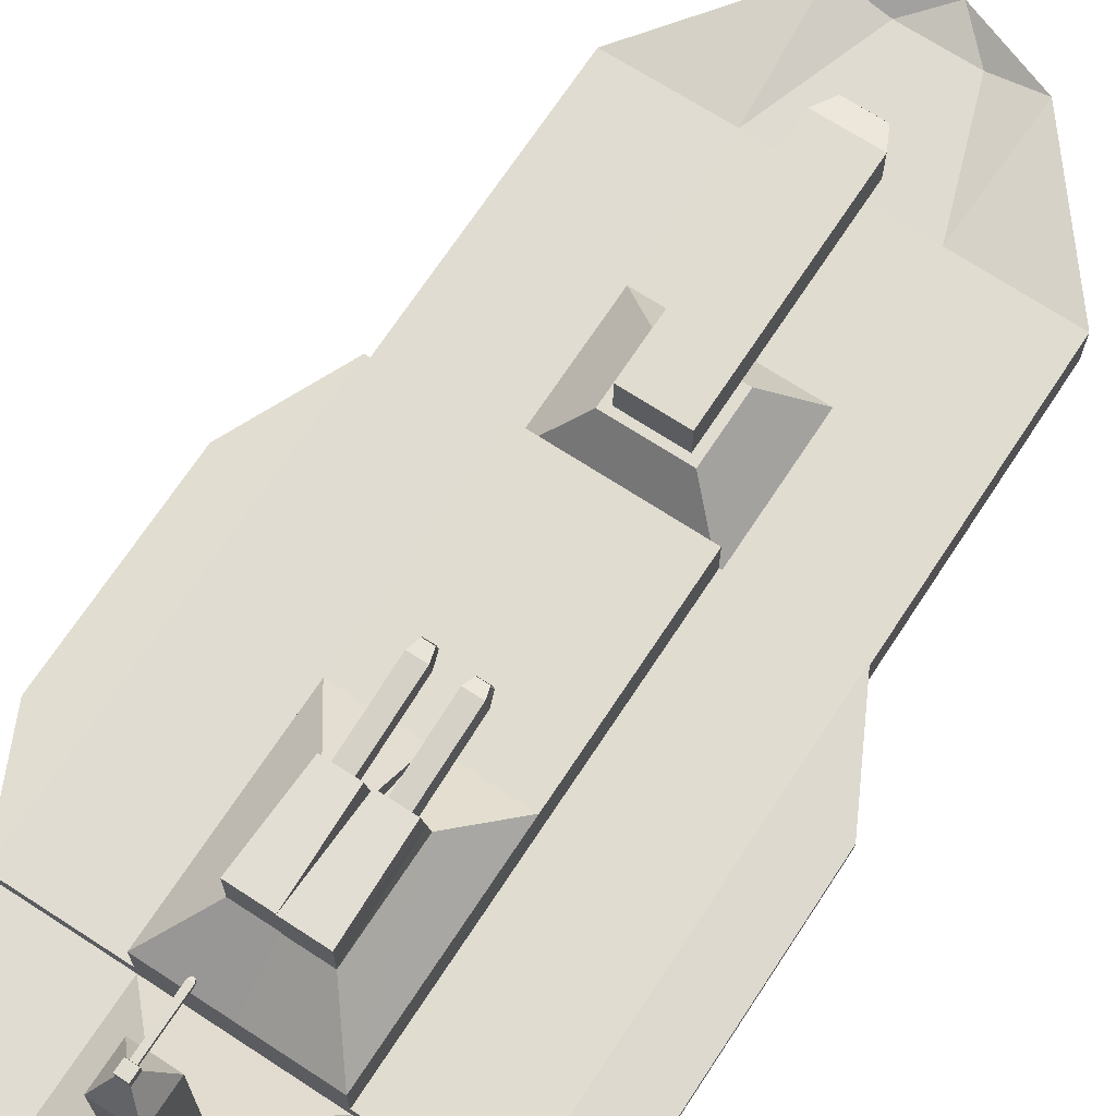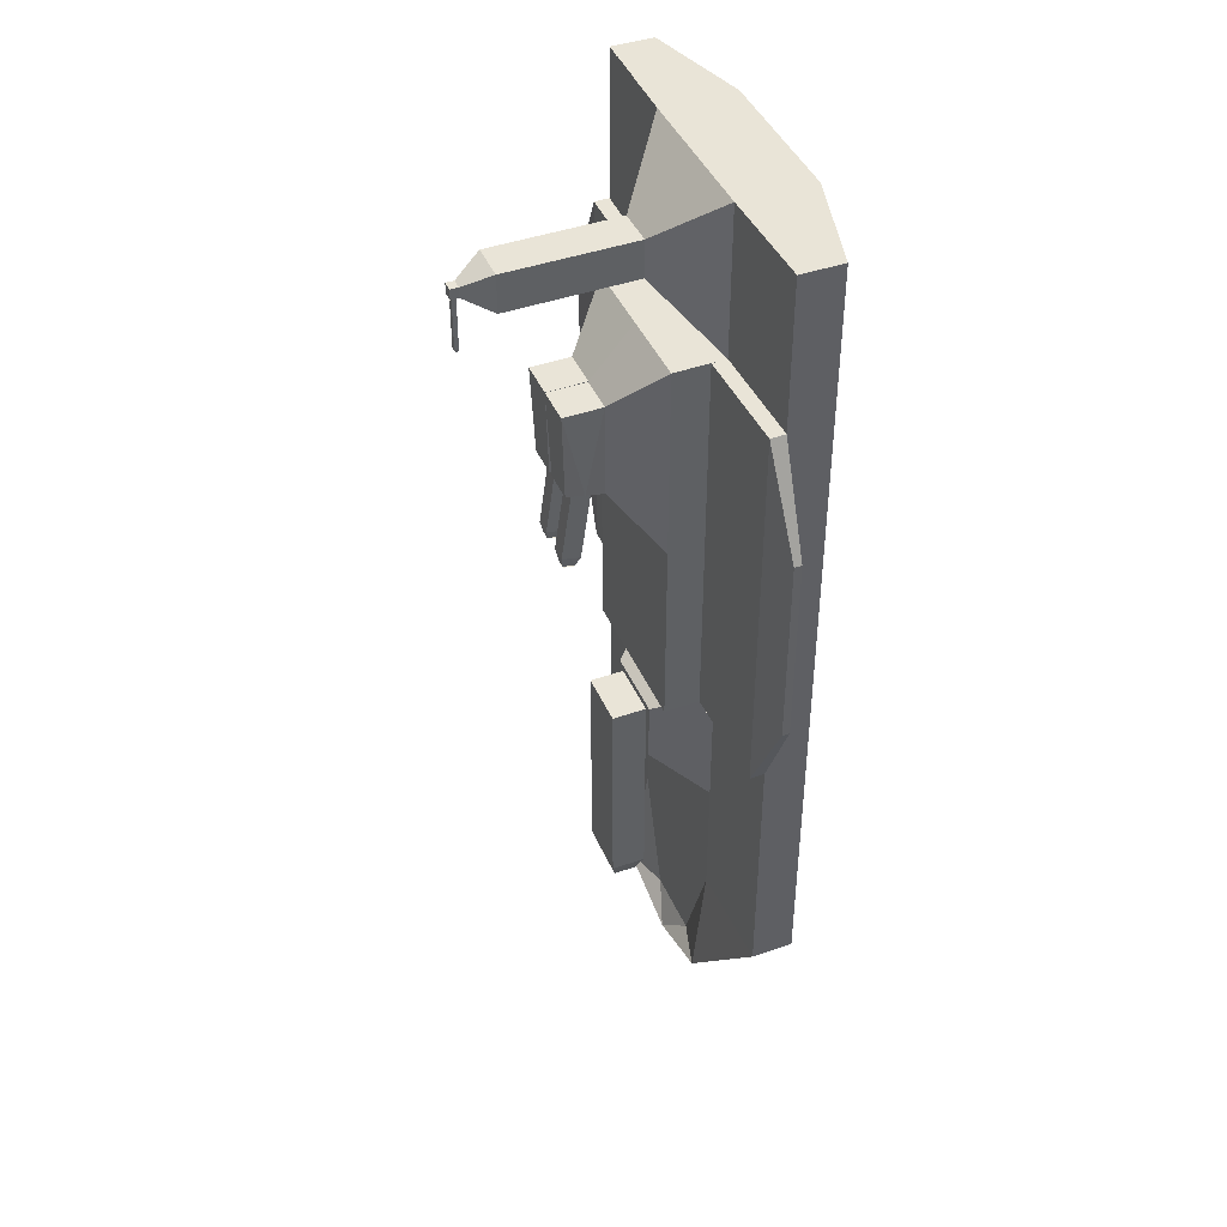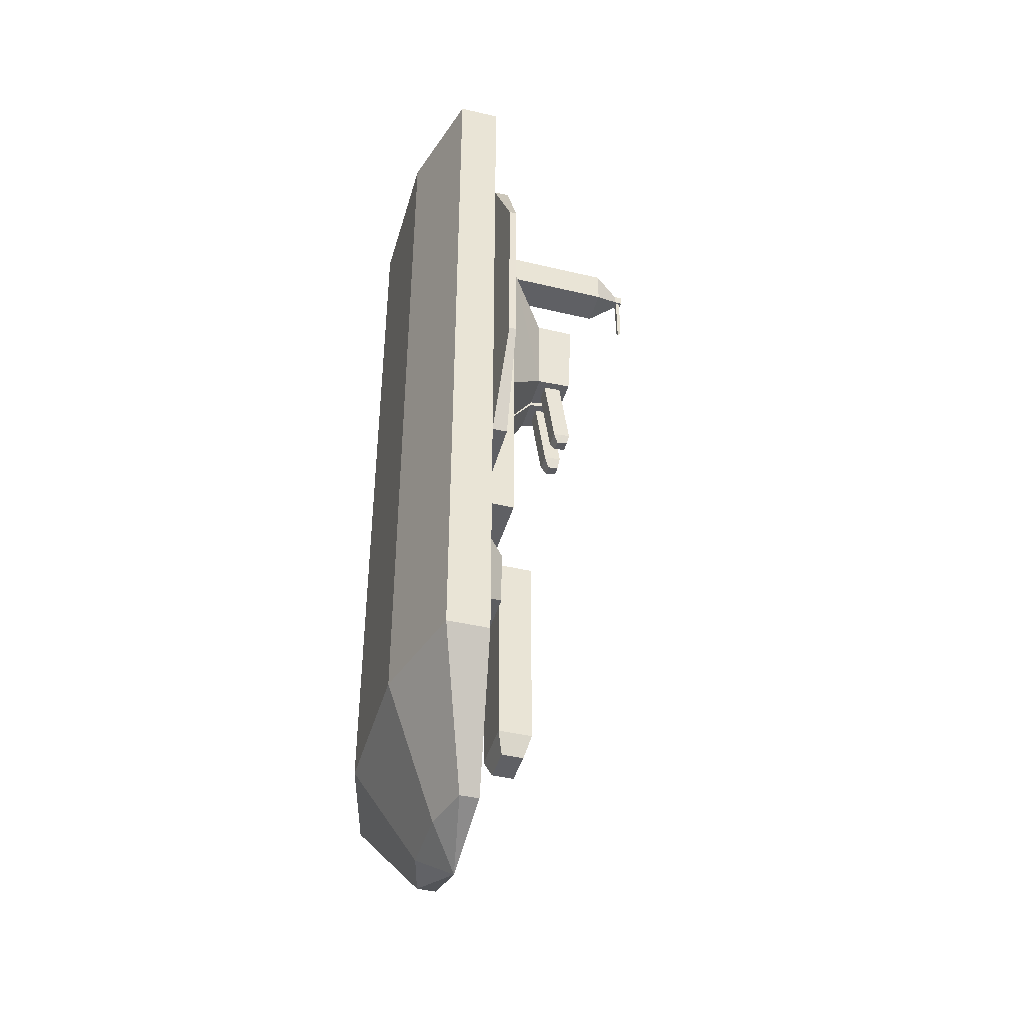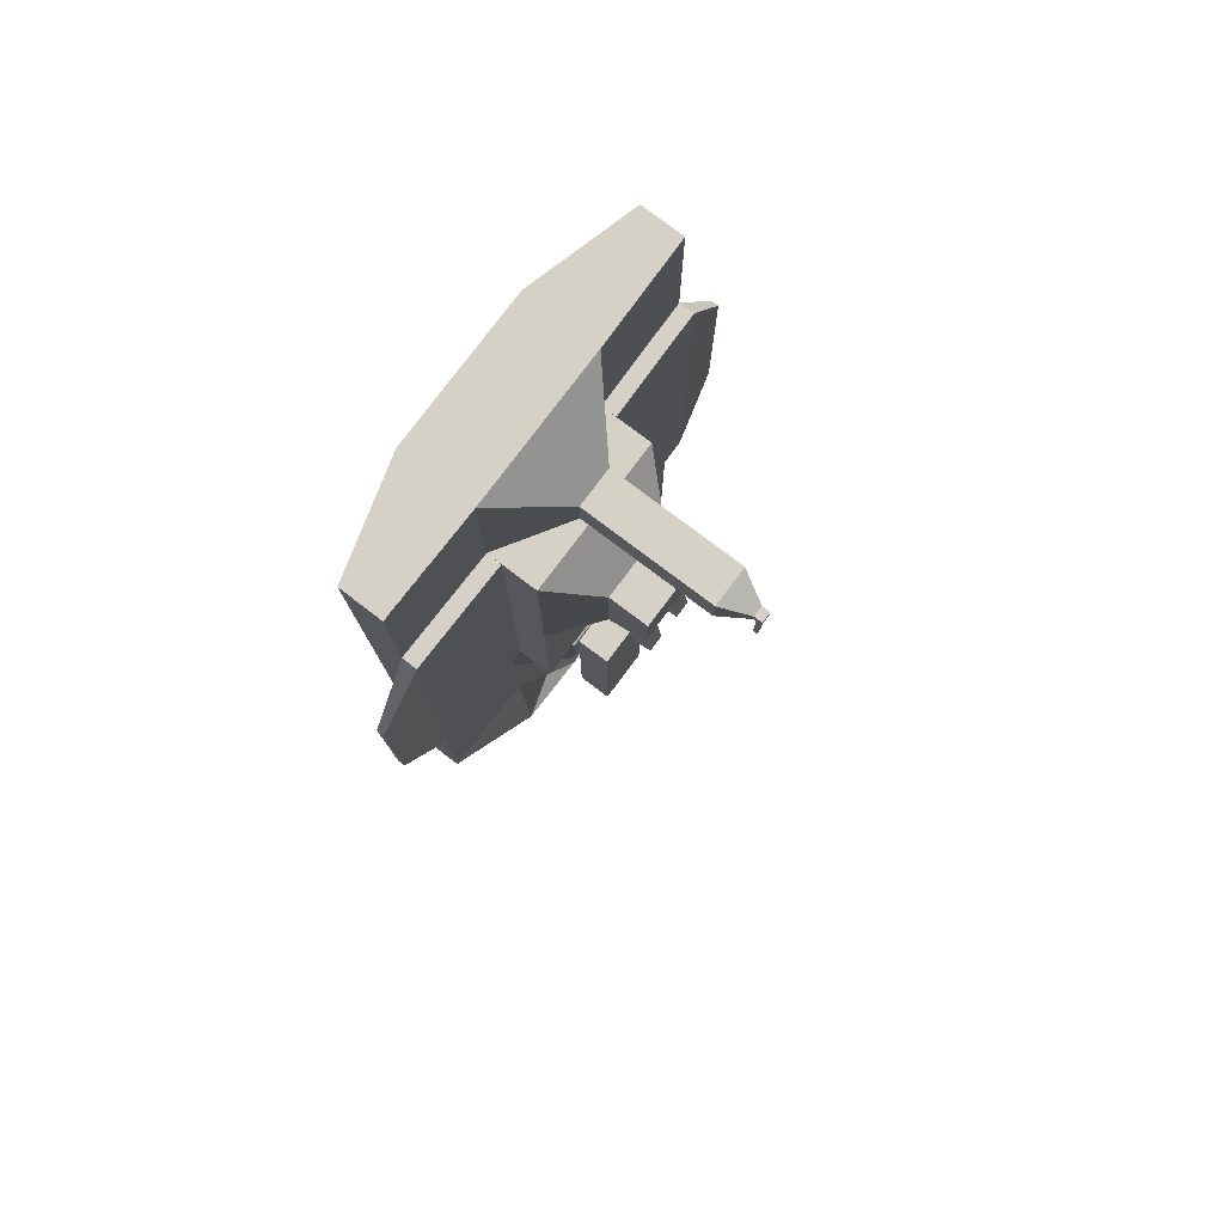
<metadata>
{"format":"obj","ext":"obj","renderer":"f3d","projection":"perspective","resolution":1024,"background":"white","views":[{"elev":69.4,"azim":33.2,"up":"+Y"},{"elev":43.2,"azim":-112.6,"up":"+Z"},{"elev":-43.3,"azim":74.2,"up":"+Z"},{"elev":78.9,"azim":126.9,"up":"+Z"}]}
</metadata>
<code>
v 1.348 1.283 -1
v 1.345 0.9642 -0.9999
v 0.5347 0.7393 -0.9997
v -0.6079 0.7401 -0.9997
v -1.414 0.9661 -0.9999
v -1.411 1.285 -1
v -0.6012 1.042 -1
v 0.5415 1.041 -1
v 3.021 0.9823 0.9997
v 3.015 0.2771 1
v 1.223 -0.2203 1.001
v -1.305 -0.2186 1.001
v -3.088 0.2813 1
v -3.081 0.9865 0.9997
v -1.29 1.016 0.9992
v 1.238 1.014 0.9992
v -0.03321 1.245 -1.528
v 1.238 1.016 3.195
v -1.29 1.017 3.195
v -3.081 0.9882 3.196
v -3.088 0.283 3.196
v -1.305 -0.2169 3.197
v 1.223 -0.2186 3.197
v 3.015 0.2788 3.196
v 3.021 0.984 3.196
v 3.021 0.9857 5.42
v 3.015 0.2805 5.421
v 1.223 -0.2169 5.421
v -1.305 -0.2152 5.421
v -3.088 0.2847 5.421
v -3.081 0.9899 5.42
v -1.29 1.019 5.419
v 1.238 1.017 5.419
v 1.238 1.022 12
v -1.29 1.024 12
v -3.081 0.9949 12
v -3.088 0.2897 12
v -1.305 -0.2101 12
v 1.223 -0.2119 12
v 3.015 0.2856 12
v 3.021 0.9907 12
v 3.021 0.9907 12
v 3.015 0.2856 12
v 1.223 -0.2119 12
v -1.305 -0.2101 12
v -3.088 0.2897 12
v -3.081 0.9949 12
v -1.29 1.024 12
v 1.238 1.022 12
v -0.03321 0.6422 14.53
v 1.238 1.024 14.53
v -1.29 1.026 14.53
v -3.081 0.9969 14.53
v -3.088 0.2917 14.53
v -1.305 -0.2082 14.53
v 1.223 -0.2099 14.53
v 3.015 0.2875 14.53
v 3.021 0.9927 14.53
v 0.5751 1.829 3.779
v 0.5751 1.83 4.835
v -0.6254 1.83 4.835
v -0.6254 1.83 3.779
v 0.445 1.829 3.893
v -0.4953 1.83 3.893
v -0.4953 1.83 4.72
v 0.445 1.83 4.72
v 0.445 1.83 4.72
v 0.445 1.829 3.893
v -0.4953 1.83 4.72
v -0.4953 1.83 3.893
v -0.4949 2.405 3.893
v 0.4454 2.405 3.893
v -0.4949 2.406 4.72
v 0.4454 2.405 4.72
v 0.445 1.827 1.057
v 0.4454 2.402 1.056
v -0.4949 2.403 1.056
v -0.4953 1.827 1.057
v 0.2771 1.929 0.7043
v -0.3272 1.93 0.7043
v -0.327 2.3 0.704
v 0.2773 2.299 0.704
v 3.026 1.237 5.42
v 3.026 1.242 12
v 1.243 1.274 12
v 1.243 1.269 5.419
v -1.29 1.024 12
v -3.081 0.9949 12
v -3.081 0.9899 5.42
v -1.29 1.019 5.419
v -3.085 1.241 5.42
v -1.294 1.27 5.419
v -1.294 1.275 12
v -3.085 1.246 12
v 1.239 1.869 12
v -1.289 1.871 12
v -1.289 1.866 5.419
v 1.239 1.864 5.419
v 3.89 1.038 10.33
v 3.892 1.162 10.33
v 3.892 1.159 7.092
v 3.89 1.035 7.092
v -3.867 1.166 7.081
v -3.867 1.169 10.34
v -3.865 1.044 10.34
v -3.865 1.042 7.081
v -0.02512 1.87 12
v -1.289 1.868 8.71
v 1.239 1.866 8.71
v -0.02512 1.865 5.419
v -0.02512 1.867 8.71
v -0.02512 1.867 8.71
v -0.02512 1.87 12
v -1.289 1.868 8.71
v -1.289 1.871 12
v -0.6468 2.586 11.17
v -0.02045 2.586 11.17
v -0.6477 2.581 9.59
v -0.05986 2.581 9.59
v 0.01958 2.572 9.585
v -0.01952 2.576 11.18
v 0.611 2.572 9.585
v 0.6112 2.575 11.18
v 3.021 0.9907 12
v 3.021 0.9927 14.53
v 1.238 1.024 14.53
v 3.021 0.9927 14.53
v -1.29 1.026 14.53
v -3.081 0.9949 12
v -3.081 0.9969 14.53
v 3.021 0.9907 12
v 3.021 0.9927 14.53
v 1.238 1.024 14.53
v 3.021 0.9927 14.53
v -1.29 1.026 14.53
v -3.081 0.9949 12
v -3.081 0.9969 14.53
v 3.021 0.9907 12
v 3.021 0.9927 14.53
v -0.01907 3.241 11.18
v 0.6117 3.24 11.18
v 0.5591 3.184 9.67
v 0.03345 3.184 9.67
v -0.02 3.241 11.17
v -0.07223 3.185 9.675
v -0.5942 3.185 9.675
v -0.6463 3.241 11.17
v 0.29 1.873 13.58
v -0.3402 1.874 13.58
v -0.3402 1.873 12.95
v 0.29 1.873 12.95
v -0.3384 4.001 12.95
v 0.2917 4.001 12.95
v 0.2917 4.001 13.58
v -0.3384 4.002 13.58
v 0.06255 4.449 13.35
v -0.1086 4.449 13.35
v -0.1086 4.449 13.18
v 0.06255 4.449 13.18
v 0.3153 2.572 9.585
v 0.5851 2.878 9.628
v 0.02652 2.878 9.628
v 0.2963 3.184 9.67
v 0.1674 2.572 9.585
v 0.4632 2.572 9.585
v 0.598 2.725 9.606
v 0.5721 3.031 9.649
v 0.02305 2.725 9.606
v 0.02999 3.031 9.649
v 0.4277 3.184 9.67
v 0.1649 3.184 9.67
v 0.1662 2.878 9.628
v 0.3105 2.725 9.606
v 0.4454 2.878 9.628
v 0.301 3.031 9.649
v 0.1668 2.725 9.606
v 0.4543 2.725 9.606
v 0.1655 3.031 9.649
v 0.4365 3.031 9.649
v 0.4455 3.052 8.376
v 0.4367 3.205 8.397
v 0.3011 3.205 8.397
v 0.1656 3.205 8.397
v 0.1663 3.052 8.376
v 0.4544 2.899 8.355
v 0.3107 2.899 8.355
v 0.1669 2.899 8.355
v 0.3089 2.98 8.185
v 0.2184 2.98 8.185
v 0.218 3.074 8.219
v 0.3994 2.98 8.185
v 0.3939 3.074 8.219
v 0.2176 3.171 8.233
v 0.3029 3.17 8.233
v 0.3883 3.17 8.233
v -0.3538 2.581 9.59
v -0.06605 2.883 9.632
v -0.621 2.883 9.632
v -0.3332 3.185 9.675
v -0.5008 2.581 9.59
v -0.2068 2.581 9.59
v -0.06295 2.732 9.611
v -0.06914 3.034 9.654
v -0.6344 2.732 9.611
v -0.6076 3.034 9.654
v -0.2027 3.185 9.675
v -0.4637 3.185 9.675
v -0.4822 2.883 9.632
v -0.3487 2.732 9.611
v -0.2048 2.883 9.632
v -0.3384 3.034 9.654
v -0.4915 2.732 9.611
v -0.2058 2.732 9.611
v -0.473 3.034 9.654
v -0.2037 3.034 9.654
v -0.2046 3.062 8.367
v -0.2036 3.213 8.389
v -0.3382 3.213 8.389
v -0.4728 3.213 8.389
v -0.4821 3.062 8.367
v -0.2057 2.911 8.346
v -0.3485 2.911 8.346
v -0.4914 2.911 8.346
v -0.4343 2.997 8.152
v -0.3465 2.997 8.152
v -0.4286 3.088 8.182
v -0.2588 2.997 8.152
v -0.2582 3.088 8.182
v -0.4229 3.181 8.195
v -0.3402 3.181 8.195
v -0.2575 3.181 8.195
v -0.1085 4.582 13.18
v 0.06265 4.582 13.18
v 0.06265 4.582 13.35
v -0.1085 4.582 13.35
v -0.02303 4.449 13.18
v -0.1086 4.515 13.18
v -0.02294 4.582 13.18
v 0.0626 4.515 13.18
v -0.06583 4.449 13.18
v 0.01976 4.449 13.18
v -0.1086 4.549 13.18
v -0.1086 4.482 13.18
v 0.01985 4.582 13.18
v -0.06574 4.582 13.18
v 0.06262 4.549 13.18
v 0.06258 4.482 13.18
v -0.06578 4.515 13.18
v -0.02301 4.482 13.18
v 0.01981 4.515 13.18
v -0.02296 4.549 13.18
v -0.0658 4.482 13.18
v 0.01978 4.482 13.18
v -0.06576 4.549 13.18
v 0.01983 4.549 13.18
v 0.01981 4.515 12.31
v 0.01983 4.548 12.31
v -0.02296 4.548 12.31
v -0.06576 4.548 12.31
v -0.06578 4.515 12.31
v 0.01978 4.481 12.31
v -0.02301 4.481 12.31
v -0.0658 4.481 12.31
v -0.023 4.498 12.26
v -0.04448 4.498 12.26
v -0.04447 4.515 12.26
v -0.001512 4.498 12.26
v -0.0015 4.515 12.26
v -0.04446 4.531 12.26
v -0.02298 4.531 12.26
v -0.001489 4.531 12.26
v 1.348 1.283 -1
v -0.03321 1.245 -1.528
v -1.411 1.285 -1
v -0.6012 1.042 -1
v 0.5415 1.041 -1
v 3.021 0.9823 0.9997
v 3.021 0.984 3.196
v 3.021 0.9857 5.42
v 0.2771 2.301 0.7043
v -0.3272 2.302 0.7043
v 0.3089 3.167 8.226
v 0.2184 3.167 8.226
v 0.3994 3.167 8.226
v -0.4343 3.182 8.185
v -0.3465 3.182 8.185
v -0.2588 3.182 8.185
v 2.13 1.007 12
v 1.238 1.023 13.27
v 2.13 1.009 14.53
v 3.021 0.9917 13.27
v 2.13 1.008 13.27
v 2.543 1.44 13.94
v 2.543 1.44 13.85
v 2.608 1.438 13.85
v 2.608 1.438 13.94
v 2.543 1.44 13.94
v 2.608 1.438 13.94
v 2.608 1.438 13.85
v 2.543 1.44 13.85
v 2.543 1.44 13.94
v 2.543 1.44 13.85
v 2.608 1.438 13.85
v 2.608 1.438 13.94
v 0.06265 4.582 13.18
v -0.1085 4.582 13.18
v 3.021 0.9917 14.54
v 2.13 1.008 14.54
f 288 41 34
f 49 288 34
f 288 42 41
f 291 124 125
f 58 291 125
f 291 42 124
f 290 127 126
f 51 290 126
f 290 58 127
f 25 26 279
f 25 279 278
f 25 9 277
f 25 277 278
f 1 9 277
f 1 277 272
f 6 17 273
f 6 273 274
f 17 1 272
f 17 272 273
f 132 131 138
f 132 138 139
f 130 128 135
f 130 135 137
f 129 130 137
f 129 137 136
f 128 126 133
f 128 133 135
f 126 127 134
f 126 134 133
f 125 124 131
f 125 131 132
f 53 52 128
f 53 128 130
f 47 53 130
f 47 130 129
f 52 51 126
f 52 126 128
f 96 107 113
f 96 113 115
f 108 96 115
f 108 115 114
f 111 108 114
f 111 114 112
f 107 111 112
f 107 112 113
f 91 89 106
f 91 106 103
f 87 90 92
f 87 92 93
f 32 31 89
f 32 89 90
f 35 32 90
f 35 90 87
f 31 36 88
f 31 88 89
f 36 35 87
f 36 87 88
f 33 34 85
f 33 85 86
f 63 64 70
f 63 70 68
f 64 65 69
f 64 69 70
f 65 66 67
f 65 67 69
f 66 63 68
f 66 68 67
f 34 35 48
f 34 48 49
f 35 36 47
f 35 47 48
f 36 37 46
f 36 46 47
f 37 38 45
f 37 45 46
f 38 39 44
f 38 44 45
f 39 40 43
f 39 43 44
f 40 41 42
f 40 42 43
f 20 21 31
f 21 30 31
f 21 22 30
f 22 29 30
f 22 23 29
f 23 28 29
f 23 27 28
f 24 26 27
f 10 25 24
f 48 47 52
f 47 53 52
f 25 18 33
f 25 33 26
f 19 20 32
f 20 31 32
f 44 43 57
f 44 57 56
f 45 44 56
f 45 56 55
f 46 45 54
f 45 55 54
f 47 46 53
f 46 54 53
f 27 26 41
f 27 41 40
f 28 27 40
f 28 40 39
f 29 28 38
f 28 39 38
f 30 29 37
f 29 38 37
f 31 30 36
f 30 37 36
f 23 24 27
f 24 25 26
f 10 9 25
f 5 13 14
f 5 14 6
f 4 12 5
f 12 13 5
f 3 11 4
f 11 12 4
f 2 10 11
f 2 11 3
f 1 9 2
f 9 10 2
f 15 14 19
f 14 20 19
f 16 15 19
f 16 19 18
f 9 16 18
f 9 18 25
f 9 1 16
f 1 8 16
f 7 15 8
f 15 16 8
f 6 14 15
f 6 15 7
f 11 10 24
f 11 24 23
f 12 11 23
f 12 23 22
f 13 12 21
f 12 22 21
f 14 13 20
f 13 21 20
f 18 19 62
f 18 62 59
f 19 32 62
f 32 61 62
f 32 33 60
f 32 60 61
f 33 18 60
f 18 59 60
f 88 87 93
f 88 93 94
f 90 89 92
f 89 91 92
f 60 59 63
f 60 63 66
f 61 60 65
f 60 66 65
f 62 61 64
f 61 65 64
f 59 62 64
f 59 64 63
f 72 71 74
f 71 73 74
f 67 68 74
f 68 72 74
f 69 67 74
f 69 74 73
f 70 69 73
f 70 73 71
f 68 70 78
f 68 78 75
f 70 71 77
f 70 77 78
f 71 72 76
f 71 76 77
f 72 68 75
f 72 75 76
f 76 75 79
f 76 79 82
f 77 76 82
f 77 82 81
f 78 77 81
f 78 81 80
f 75 78 80
f 75 80 79
f 26 33 86
f 26 86 83
f 34 41 84
f 34 84 85
f 92 91 93
f 91 94 93
f 83 86 85
f 83 85 84
f 41 26 102
f 41 102 99
f 105 104 103
f 88 94 104
f 88 104 105
f 94 91 103
f 94 103 104
f 99 102 100
f 102 101 100
f 26 83 102
f 83 101 102
f 83 84 100
f 83 100 101
f 84 41 99
f 84 99 100
f 89 88 105
f 89 105 106
f 98 110 111
f 98 111 109
f 110 97 108
f 110 108 111
f 49 48 150
f 49 150 151
f 48 52 149
f 48 149 150
f 52 51 148
f 52 148 149
f 107 95 123
f 107 123 121
f 95 109 122
f 95 122 123
f 111 107 120
f 107 121 120
f 113 112 119
f 113 119 117
f 114 115 118
f 115 116 118
f 115 113 116
f 113 117 116
f 106 105 103
f 167 179 142
f 179 170 142
f 179 175 170
f 175 163 170
f 161 174 167
f 174 179 167
f 175 178 163
f 178 171 163
f 178 169 143
f 178 143 171
f 172 162 169
f 172 169 178
f 166 177 161
f 177 174 161
f 122 165 166
f 165 177 166
f 165 160 177
f 160 173 177
f 176 168 162
f 176 162 172
f 160 164 173
f 164 176 173
f 164 120 168
f 164 168 176
f 154 153 159
f 154 159 156
f 152 155 157
f 152 157 158
f 155 154 157
f 154 156 157
f 149 148 155
f 148 154 155
f 150 149 155
f 150 155 152
f 148 151 154
f 151 153 154
f 151 150 152
f 151 152 153
f 116 117 144
f 116 144 147
f 121 123 141
f 121 141 140
f 173 176 187
f 173 187 186
f 176 172 187
f 172 184 187
f 177 173 186
f 177 186 185
f 174 177 185
f 174 185 180
f 172 178 183
f 172 183 184
f 178 175 182
f 178 182 183
f 175 179 181
f 175 181 182
f 179 174 180
f 179 180 181
f 217 216 231
f 216 228 231
f 218 217 231
f 218 231 230
f 219 218 229
f 181 180 195
f 180 192 195
f 182 181 195
f 182 195 194
f 183 182 193
f 182 194 193
f 184 183 193
f 184 193 190
f 180 185 191
f 180 191 192
f 185 186 191
f 186 188 191
f 187 184 189
f 184 190 189
f 186 187 189
f 186 189 188
f 203 215 145
f 215 206 145
f 215 211 199
f 215 199 206
f 197 210 203
f 210 215 203
f 211 214 207
f 211 207 199
f 214 205 146
f 214 146 207
f 208 198 205
f 208 205 214
f 202 213 197
f 213 210 197
f 119 201 202
f 201 213 202
f 201 196 209
f 201 209 213
f 212 204 198
f 212 198 208
f 196 200 212
f 196 212 209
f 200 118 204
f 200 204 212
f 209 212 222
f 212 223 222
f 212 208 220
f 212 220 223
f 213 209 222
f 213 222 221
f 210 213 221
f 210 221 216
f 208 214 220
f 214 219 220
f 214 211 219
f 211 218 219
f 211 215 218
f 215 217 218
f 215 210 216
f 215 216 217
f 218 230 229
f 220 219 229
f 220 229 226
f 216 221 227
f 216 227 228
f 221 222 227
f 222 225 227
f 223 220 224
f 220 226 224
f 222 223 224
f 222 224 225
f 246 255 244
f 246 244 233
f 255 251 238
f 255 238 244
f 239 250 246
f 250 255 246
f 251 254 245
f 251 245 238
f 254 242 232
f 254 232 245
f 248 237 242
f 248 242 254
f 247 253 250
f 247 250 239
f 159 241 253
f 159 253 247
f 241 236 249
f 241 249 253
f 252 243 248
f 243 237 248
f 236 240 252
f 236 252 249
f 240 158 243
f 240 243 252
f 157 156 235
f 156 234 235
f 249 252 263
f 249 263 262
f 252 248 260
f 252 260 263
f 253 249 262
f 253 262 261
f 250 253 261
f 250 261 256
f 248 254 259
f 248 259 260
f 254 251 258
f 254 258 259
f 251 255 257
f 251 257 258
f 255 250 256
f 255 256 257
f 257 256 271
f 256 268 271
f 258 257 271
f 258 271 270
f 259 258 269
f 258 270 269
f 260 259 269
f 260 269 266
f 256 261 267
f 256 267 268
f 261 262 267
f 262 264 267
f 263 260 265
f 260 266 265
f 262 263 265
f 262 265 264
f 227 225 287
f 225 286 287
f 225 224 286
f 224 285 286
f 191 188 284
f 188 282 284
f 188 189 282
f 189 283 282
f 79 80 280
f 80 281 280
f 298 299 303
f 298 303 304
f 299 300 302
f 299 302 303
f 300 297 301
f 300 301 302
f 294 293 297
f 294 297 300
f 295 294 300
f 295 300 299
f 296 295 299
f 296 299 298
f 293 296 298
f 293 298 297
f 292 289 51
f 292 51 290
f 42 288 292
f 42 292 291
f 288 49 289
f 288 289 292
f 235 234 305
f 235 305 306
f 291 292 308
f 291 308 307
f 297 298 304
f 297 304 301
f 289 151 148
f 51 289 148
f 289 49 151
f 291 57 43
f 42 291 43
f 291 58 57
f 58 290 50
f 290 51 50
f 239 234 156
f 237 157 235
f 159 247 156
f 247 239 156
f 239 246 234
f 246 233 234
f 232 242 235
f 242 237 235
f 237 243 157
f 243 158 157
f 161 141 123
f 163 140 141
f 146 205 147
f 205 198 147
f 198 204 116
f 204 118 116
f 145 206 144
f 206 199 144
f 199 207 147
f 207 146 147
f 236 153 152
f 158 240 152
f 240 236 152
f 236 241 153
f 241 159 153
f 160 109 111
f 162 121 140
f 120 164 111
f 164 160 111
f 160 165 109
f 165 122 109
f 143 169 140
f 169 162 140
f 162 168 121
f 168 120 121
f 196 112 114
f 197 144 117
f 118 200 114
f 200 196 114
f 196 201 112
f 201 119 112
f 119 202 117
f 202 197 117
f 197 203 144
f 203 145 144
f 122 166 123
f 166 161 123
f 161 167 141
f 167 142 141
f 142 170 141
f 170 163 141
f 163 171 140
f 171 143 140
f 198 116 147
f 199 147 144
f 107 35 34
f 95 107 34
f 107 96 35
f 108 32 35
f 96 108 35
f 108 97 32
f 109 34 33
f 98 109 33
f 109 95 34
f 110 33 32
f 97 110 32
f 110 98 33
f 17 6 7
f 17 7 8
f 8 1 17
f 17 1 2
f 17 2 3
f 17 3 4
f 17 4 5
f 17 5 6
f 50 57 58
f 50 56 57
f 50 55 56
f 50 54 55
f 50 53 54
f 50 52 53
f 50 51 52
f 7 8 276
f 7 276 275

</code>
